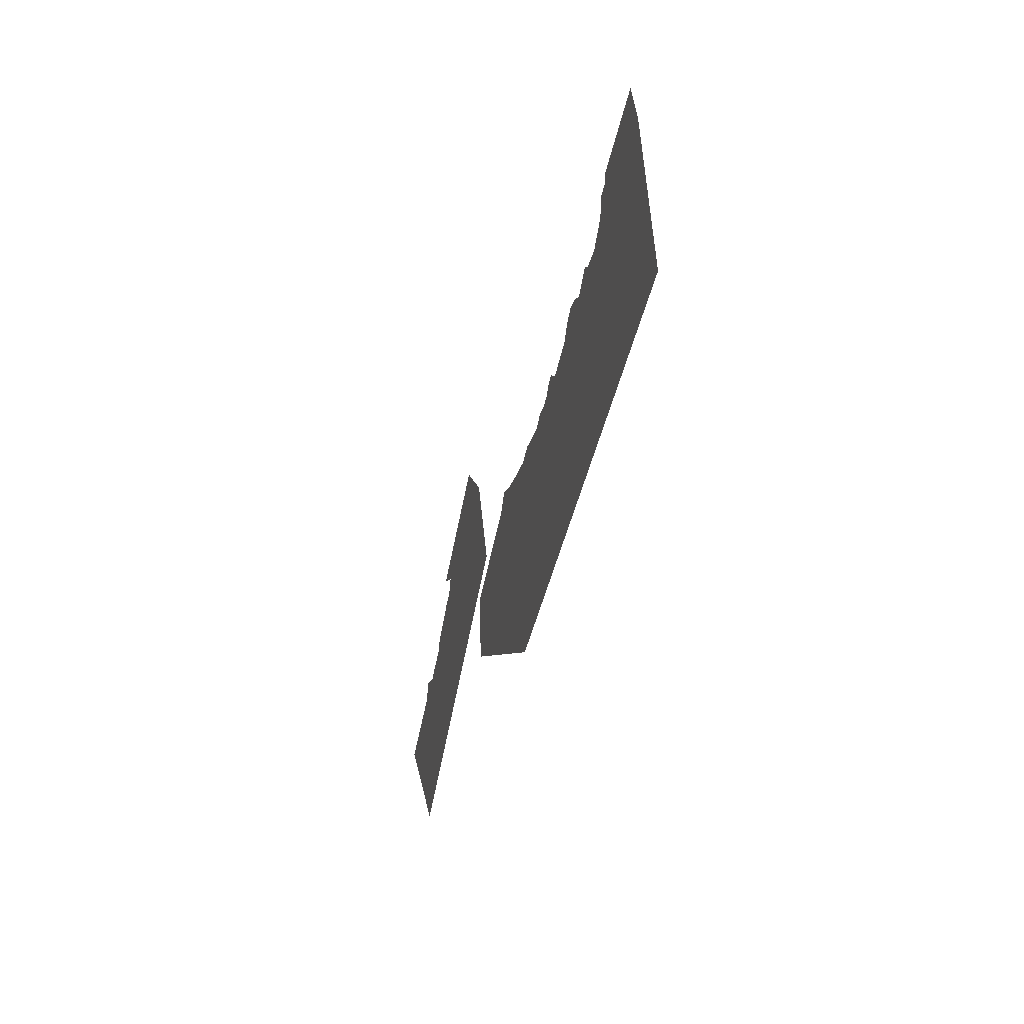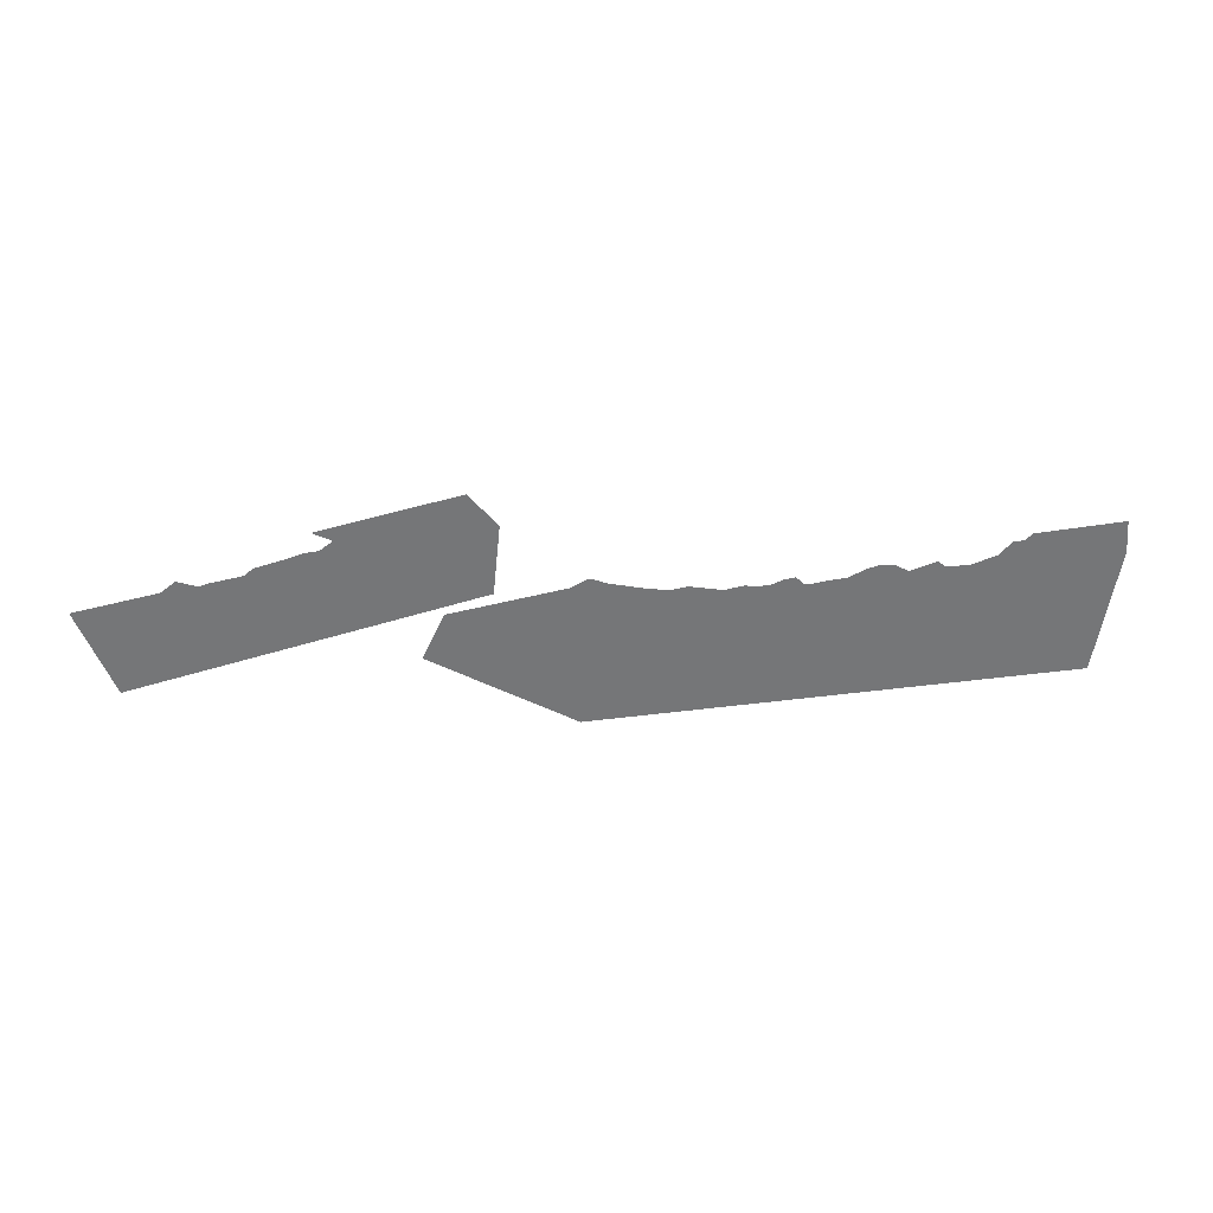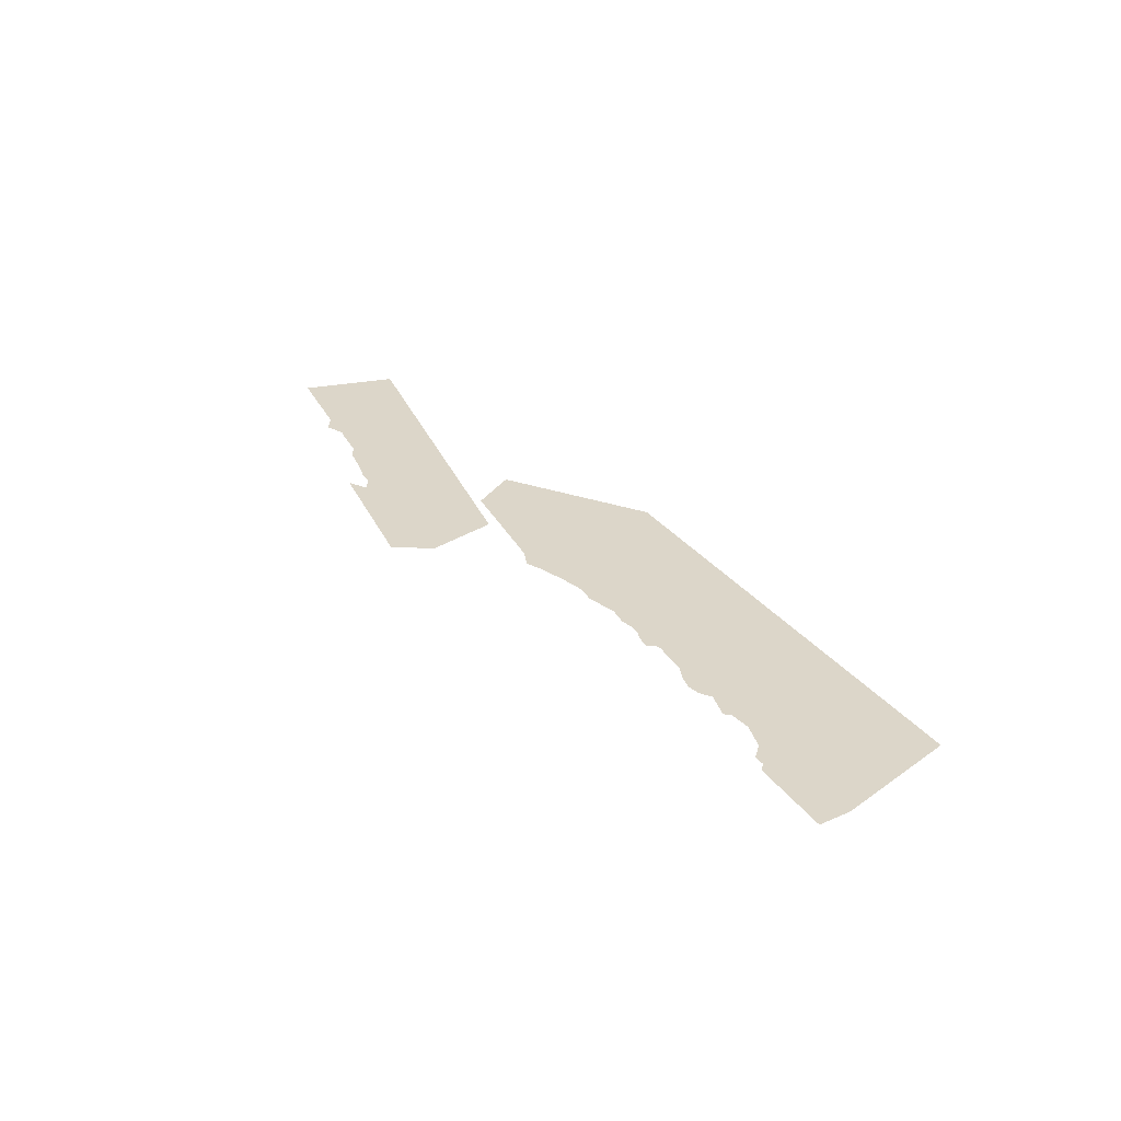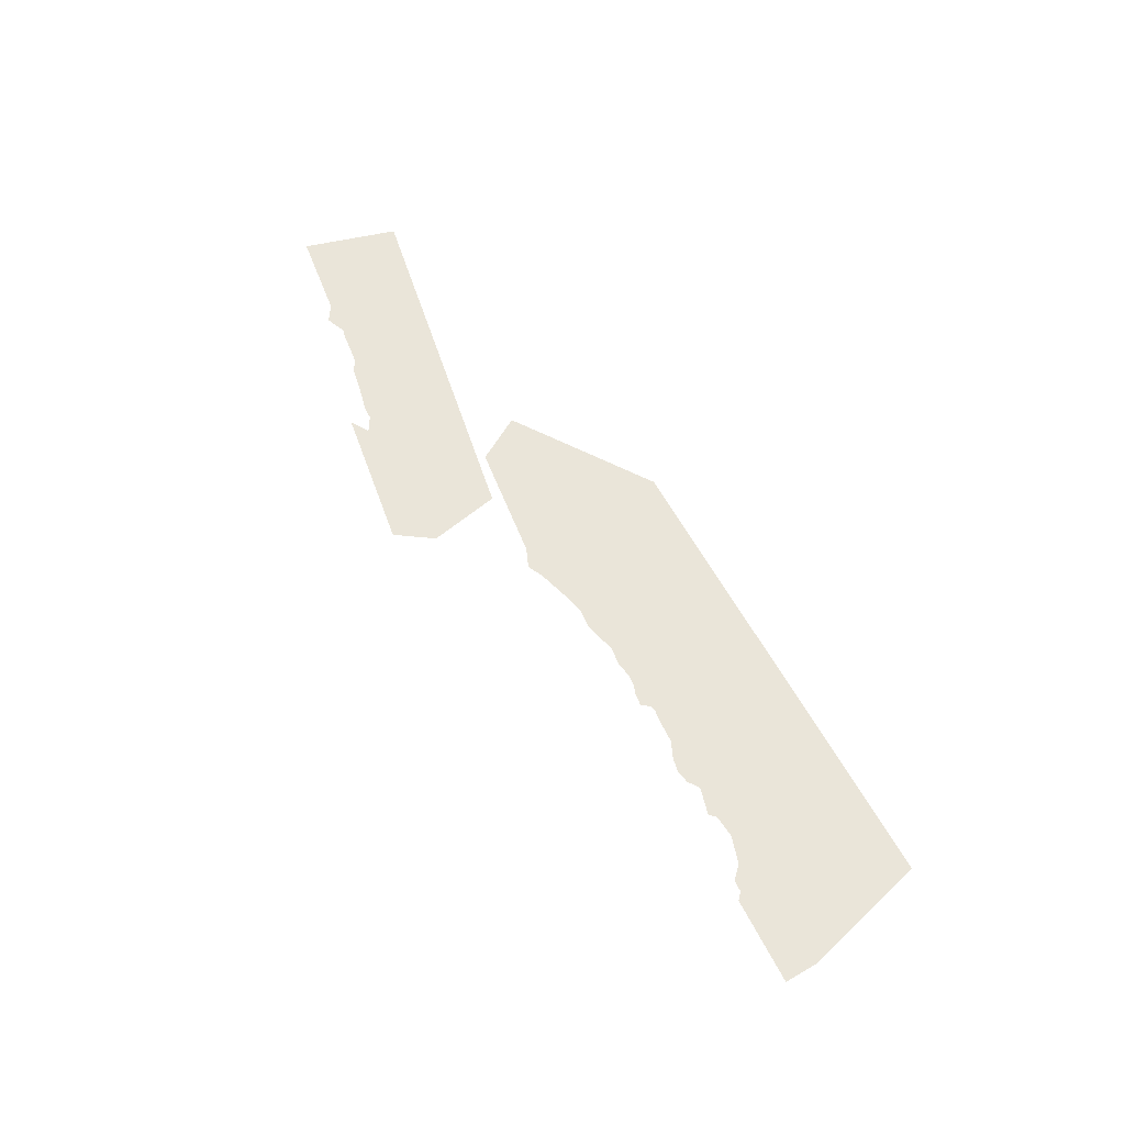
<metadata>
{"format":"obj","ext":"obj","renderer":"f3d","projection":"perspective","resolution":1024,"background":"white","views":[{"elev":-1.1,"azim":-104.6,"up":"+Y"},{"elev":-56.8,"azim":149.6,"up":"+Z"},{"elev":30.2,"azim":-157.7,"up":"+Z"},{"elev":58.1,"azim":-155.8,"up":"+Z"}]}
</metadata>
<code>
g sea2
v 3.653 -13.24 1.704e-06
v 2.83 -12.51 1.704e-06
v 3.459 -12.69 1.704e-06
v -4.445 -8.53 1.661e-06
v 2.621 -12.27 1.704e-06
v 1.879 -11.54 1.704e-06
v 3.23 -16.99 1.795e-06
v 5.604 -15.19 1.704e-06
v 0.4273 -9.738 1.704e-06
v 0.766 -10.03 1.704e-06
v 1.072 -10.42 1.704e-06
v 1.717 -11.14 1.704e-06
v 1.814 -11.32 1.704e-06
v 0.2337 -9.254 1.704e-06
v -3.506 -6.489 1.57e-06
v -2.232 -6.069 1.57e-06
v 0.895 -9.335 1.704e-06
v -18.94 1.588 9.326e-07
v -8.781 -11.15 1.044e-06
v -20.39 -2.122 1.044e-06
v -15.99 -1.815 9.326e-07
v -12.49 -4.601 9.547e-07
v -14.65 -2.815 9.326e-07
v -15.43 -2.17 9.326e-07
v -10.53 -5.965 9.409e-07
v -9.185 -6.767 9.326e-07
v -14.85 -1.347 8.345e-07
v -15.42 -0.9923 8.345e-07
v -14.59 -1.315 8.345e-07
v -16.51 -1.106 9.326e-07
v -15.93 -0.2827 8.345e-07
v -15.17 -2.138 9.326e-07
v -14.08 -1.992 8.345e-07
v -13.66 -2.025 8.345e-07
v -16.59 -0.5736 9.326e-07
v -16.01 0.2495 8.345e-07
v -16.86 -0.3478 9.326e-07
v -16.29 0.4753 8.345e-07
v -16.91 -0.07361 9.326e-07
v -16.34 0.7495 8.345e-07
v -18.37 2.411 8.345e-07
v -14.23 -2.848 9.326e-07
v -13.3 -2.202 8.345e-07
v -13.88 -3.025 9.326e-07
v -13.01 -2.541 8.345e-07
v -13.31 -3.863 9.46e-07
v -13.59 -3.364 9.326e-07
v -12.73 -3.04 8.479e-07
v -12.29 -3.414 8.271e-07
v -12.87 -4.237 9.252e-07
v -11.91 -3.778 8.566e-07
v -11.78 -3.83 8.561e-07
v -12.35 -4.653 9.542e-07
v -11.47 -3.761 8.243e-07
v -12.04 -4.584 9.224e-07
v -11.21 -4.016 8.45e-07
v -11.79 -4.839 9.431e-07
v -11 -4.322 8.448e-07
v -11.58 -5.145 9.43e-07
v -10.74 -4.54 8.537e-07
v -11.32 -5.364 9.519e-07
v -10.37 -4.729 8.48e-07
v -10.94 -5.552 9.461e-07
v -9.959 -5.142 8.427e-07
v -9.047 -5.54 8.345e-07
v -9.621 -6.363 9.326e-07
v -8.611 -5.944 8.345e-07
v -7.902 -6.266 8.345e-07
v -8.476 -7.089 9.326e-07
v -7.031 -6.605 8.345e-07
v -6.669 -7.912 9.326e-07
v -7.605 -7.428 9.326e-07
v -6.515 -6.718 8.345e-07
v -7.089 -7.541 9.326e-07
v -6.185 -7.283 8.577e-07
v -5.976 -8.057 9.326e-07
v -3.576 -9.853 9.326e-07
v -3.735 -11.49 9.326e-07
v -6.186 -7.283 9.326e-07
g sea2_0
f 3 2 1
f 2 4 1
f 5 4 2
f 6 4 5
f 4 7 1
f 7 8 1
f 9 4 6
f 10 9 6
f 11 10 6
f 12 11 6
f 13 12 6
f 14 4 9
f 15 4 14
f 16 15 14
f 17 16 14
f 20 19 18
f 18 19 21
f 19 22 21
f 21 22 23
f 24 21 23
f 25 22 19
f 26 25 19
f 24 27 21
f 28 21 27
f 27 24 29
f 21 28 30
f 30 18 21
f 31 30 28
f 32 29 24
f 32 24 23
f 29 32 33
f 23 33 32
f 33 23 34
f 30 31 35
f 36 35 31
f 35 37 30
f 35 36 37
f 37 18 30
f 38 37 36
f 37 38 39
f 39 18 37
f 40 39 38
f 39 40 18
f 41 18 40
f 42 34 23
f 34 42 43
f 44 43 42
f 42 23 44
f 43 44 45
f 23 46 44
f 22 46 23
f 47 45 44
f 44 46 47
f 45 47 48
f 46 48 47
f 48 46 49
f 50 49 46
f 50 46 22
f 49 50 51
f 22 51 50
f 51 22 52
f 53 52 22
f 52 53 54
f 53 22 25
f 55 54 53
f 54 55 56
f 57 56 55
f 56 57 58
f 57 55 59
f 59 58 57
f 55 53 59
f 58 59 60
f 59 53 61
f 61 60 59
f 61 53 25
f 60 61 62
f 63 62 61
f 63 61 25
f 62 63 64
f 25 64 63
f 64 25 65
f 66 65 25
f 65 66 67
f 66 25 26
f 26 67 66
f 67 26 68
f 69 68 26
f 68 69 70
f 69 26 71
f 71 26 19
f 72 70 69
f 72 69 71
f 70 72 73
f 74 73 72
f 74 72 71
f 73 74 75
f 71 75 74
f 76 75 71
f 76 71 19
f 77 76 19
f 78 77 19
f 79 76 77

</code>
